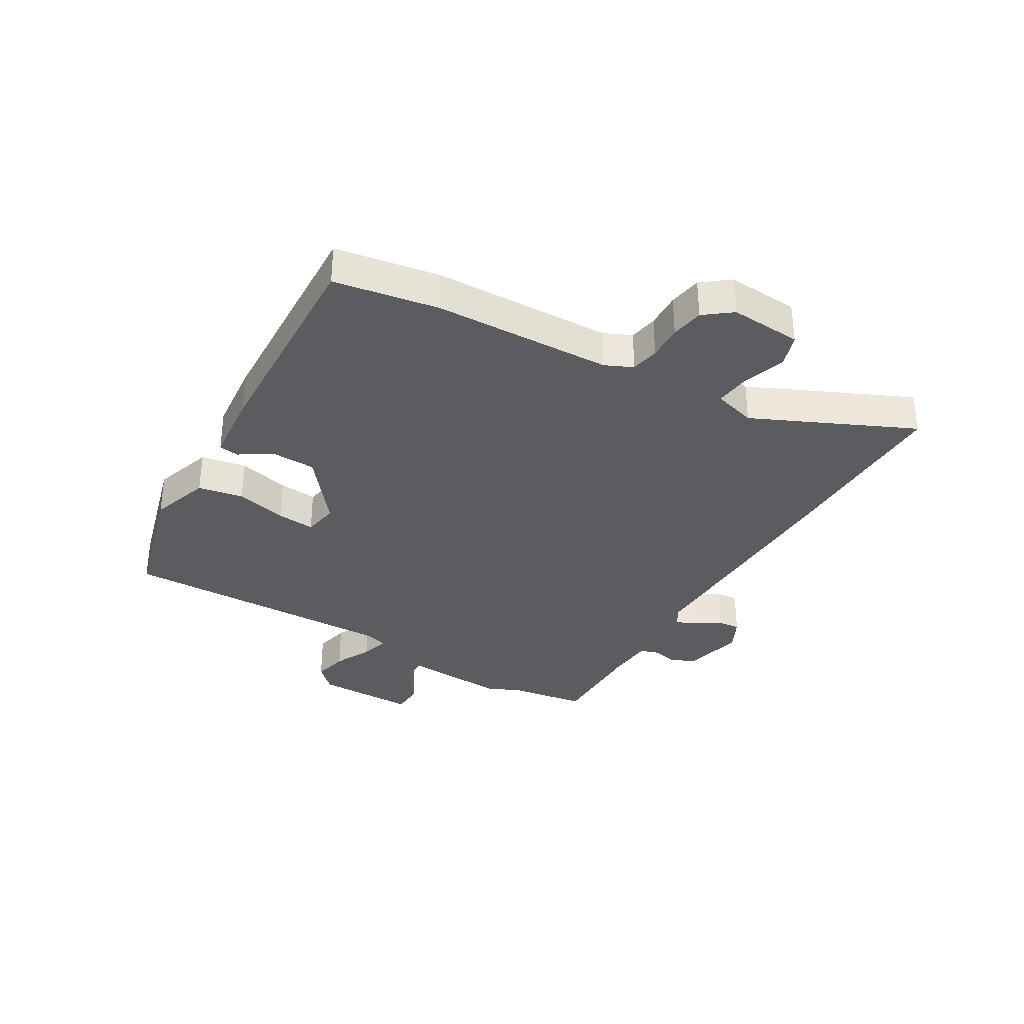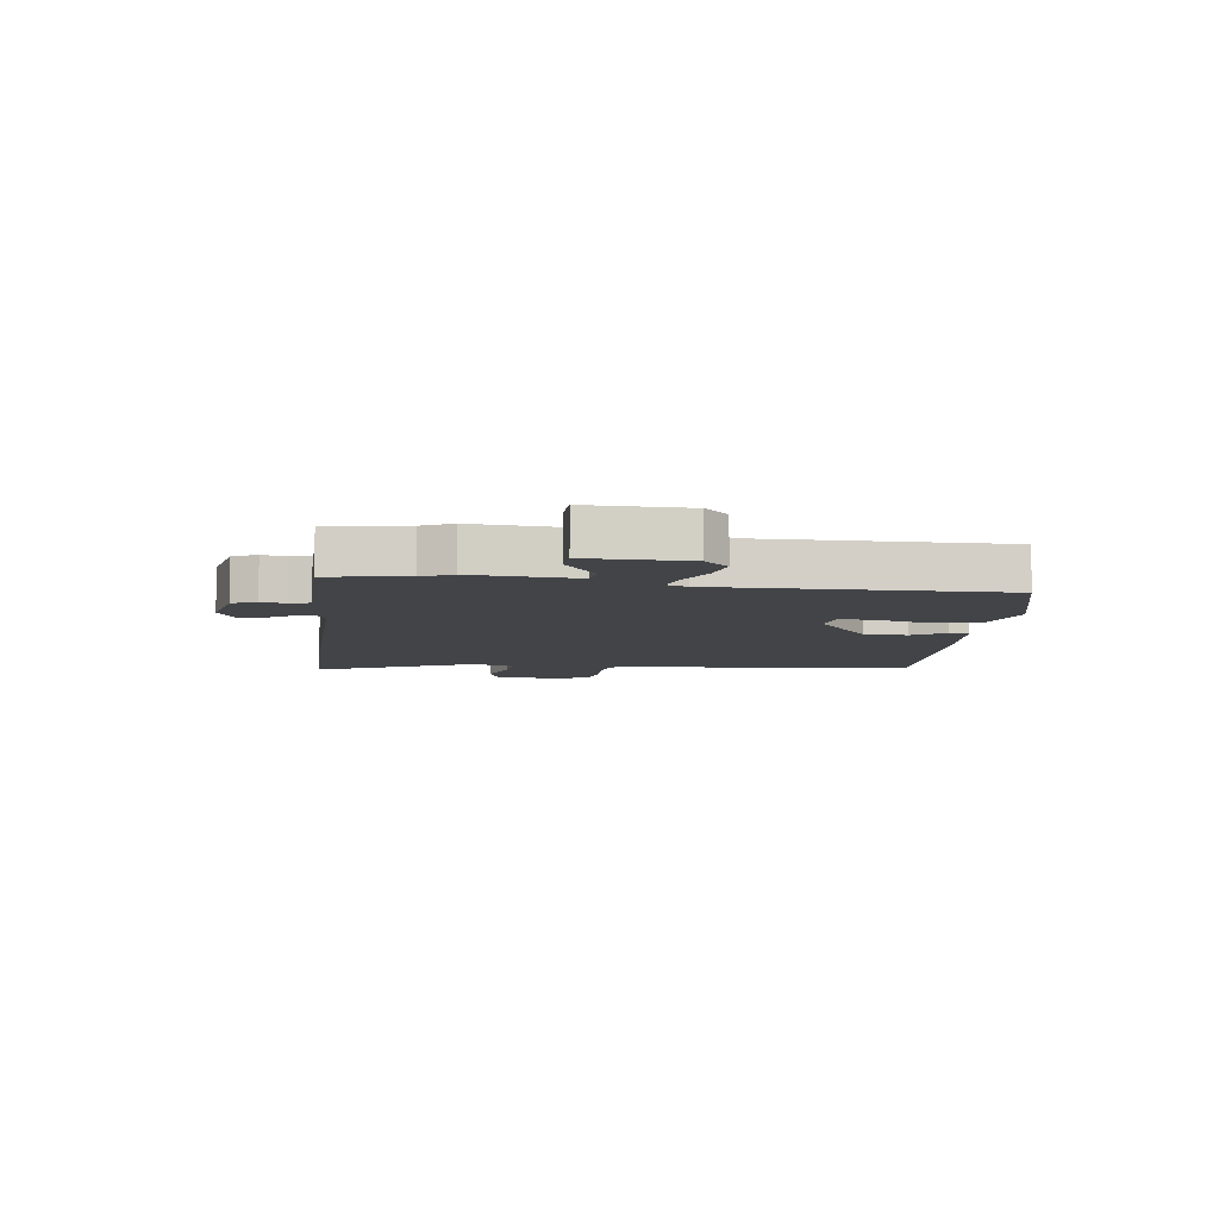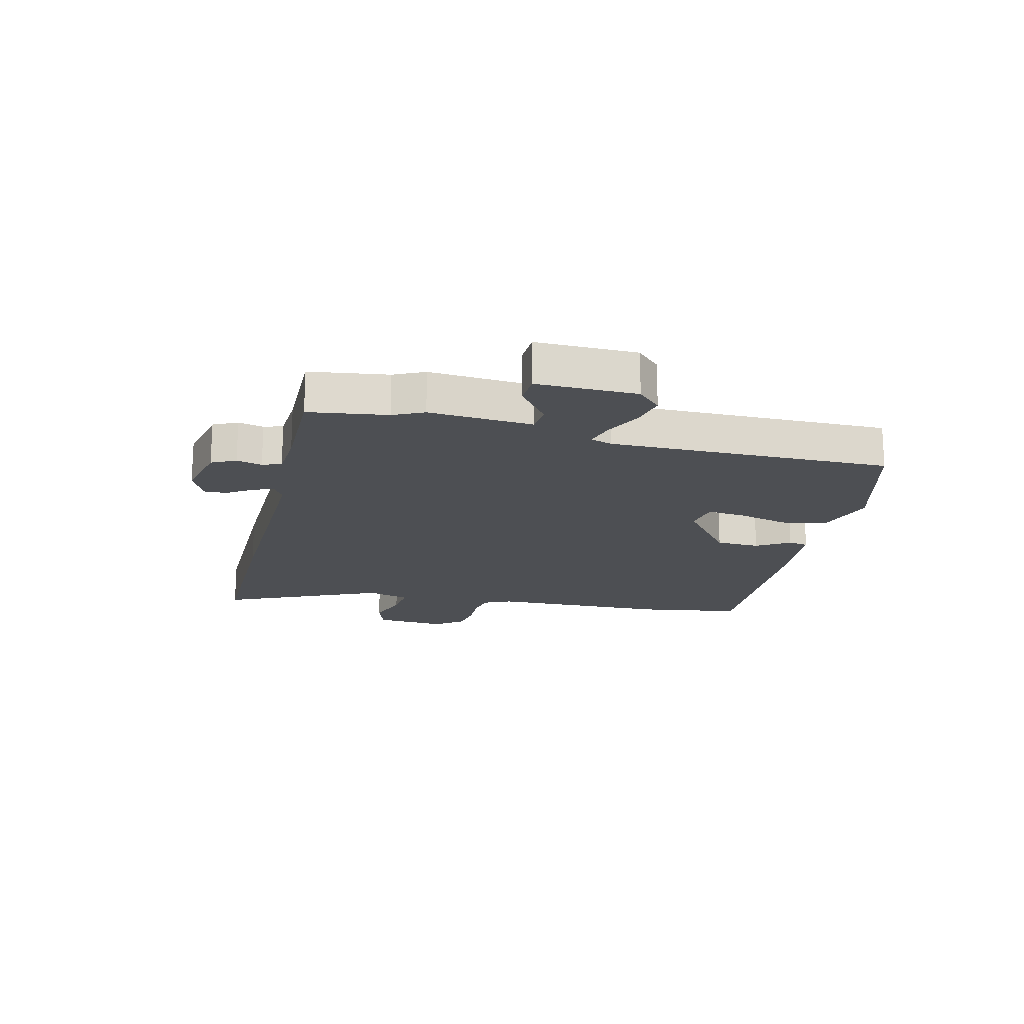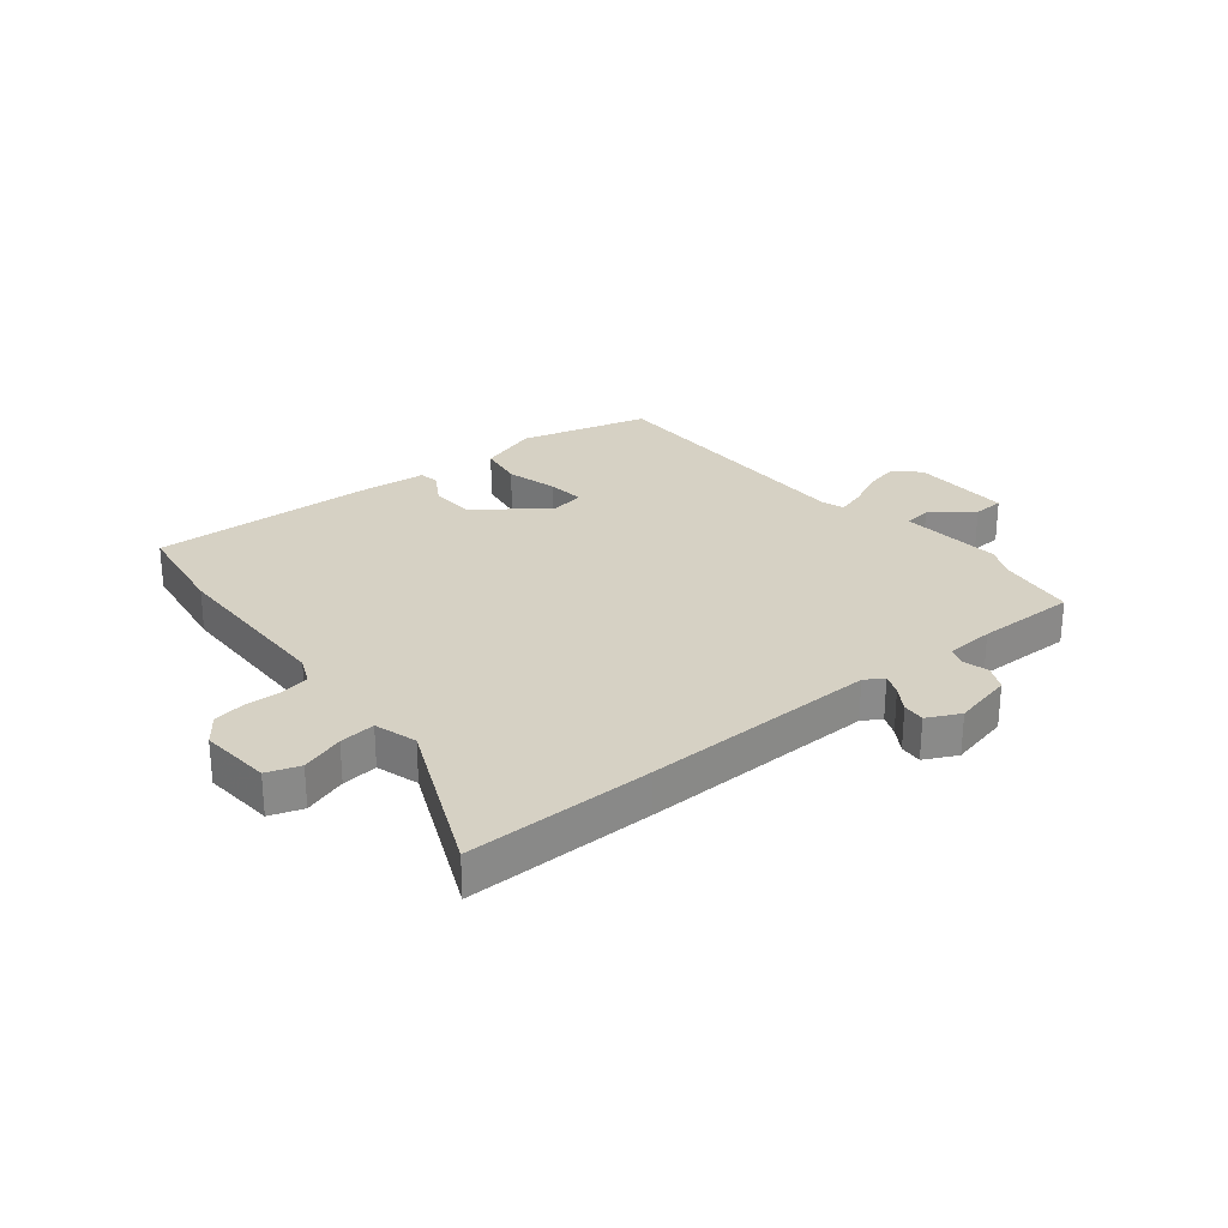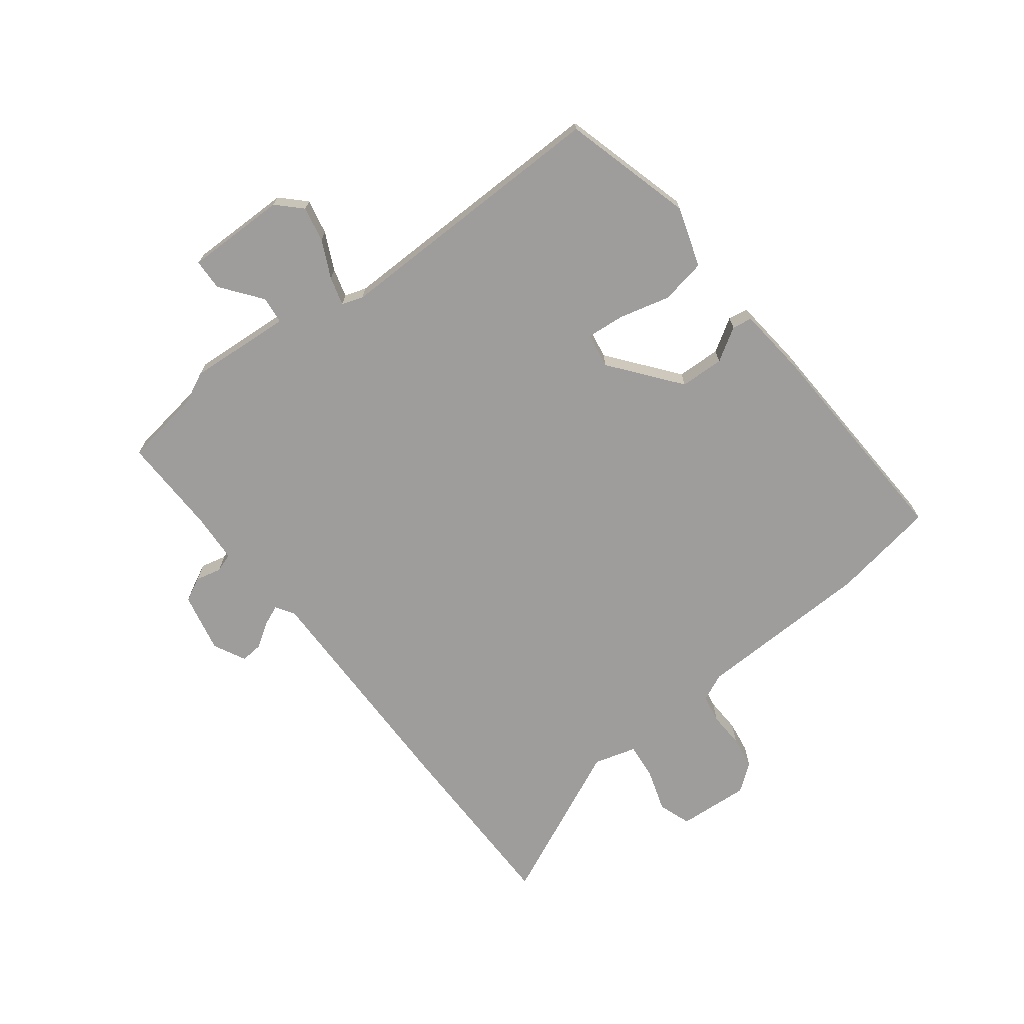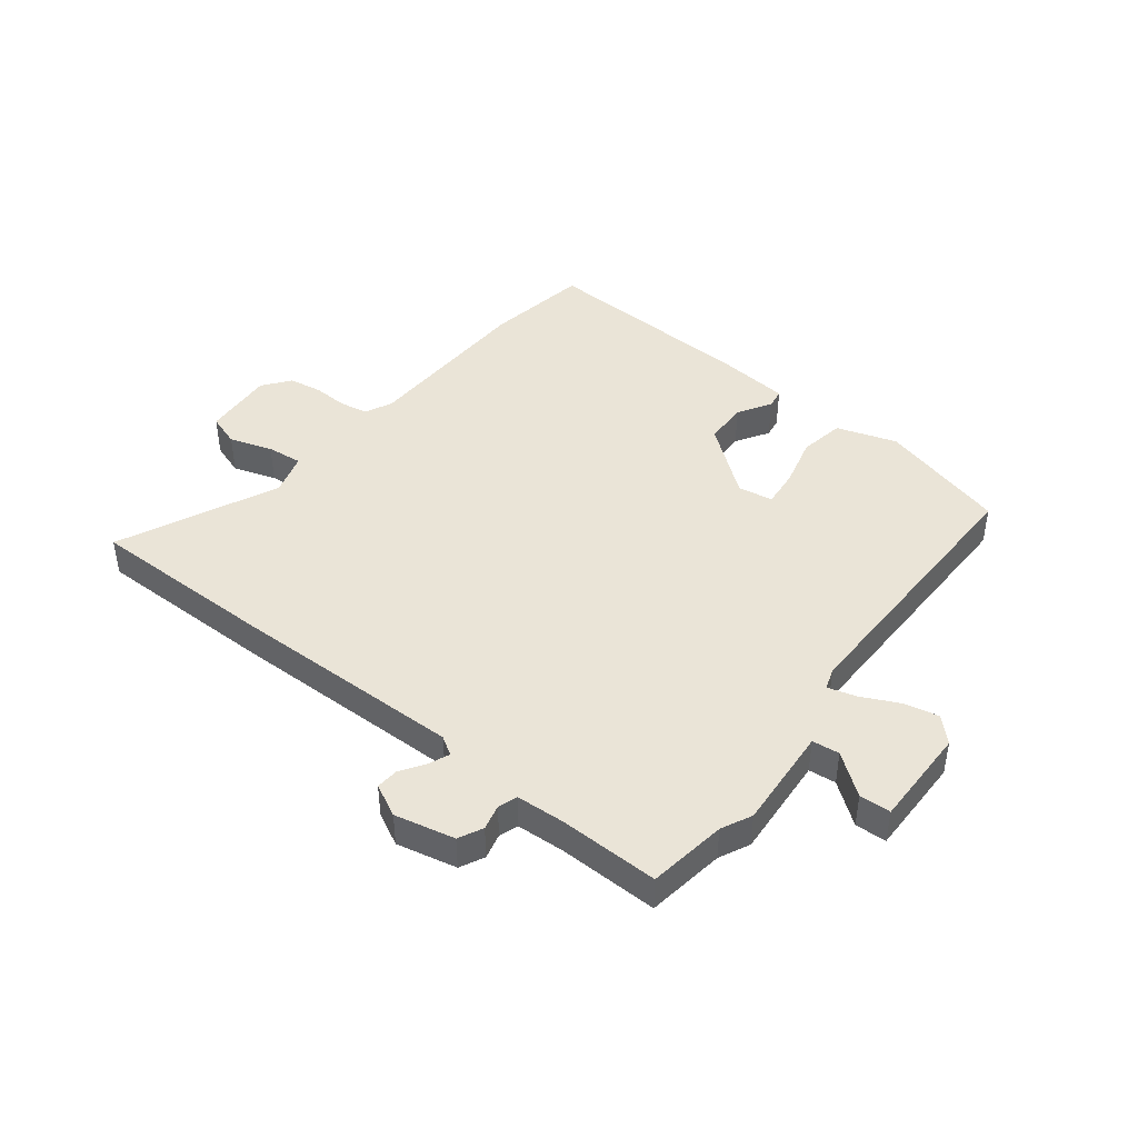
<metadata>
{"format":"obj","ext":"obj","renderer":"f3d","projection":"perspective","resolution":1024,"background":"white","views":[{"elev":-33.8,"azim":58.3,"up":"+Y"},{"elev":-7.7,"azim":-98.8,"up":"+Y"},{"elev":-17.9,"azim":-105.1,"up":"+Y"},{"elev":26.9,"azim":139.2,"up":"+Y"},{"elev":-70.4,"azim":-53.6,"up":"+Y"},{"elev":43.7,"azim":-143.3,"up":"+Y"}]}
</metadata>
<code>
v 0.486 0.07 0.574
v 0.52 0.07 0.392
v 0.535 0.07 0.081
v 0.558 0.07 0.033
v 0.608 0.07 0.025
v 0.67 0.07 0.029
v 0.728 0.07 0.021
v 0.766 0.07 -0.026
v 0.76 0.07 -0.152
v 0.703 0.07 -0.173
v 0.627 0.07 -0.15
v 0.564 0.07 -0.145
v 0.544 0.07 -0.22
v 0.677 0.07 -0.496
v 0.349 0.07 -0.503
v -0.064 0.07 -0.506
v -0.096 0.07 -0.527
v -0.08 0.07 -0.563
v -0.051 0.07 -0.605
v -0.047 0.07 -0.644
v -0.103 0.07 -0.674
v -0.209 0.07 -0.653
v -0.231 0.07 -0.611
v -0.221 0.07 -0.566
v -0.233 0.07 -0.533
v -0.318 0.07 -0.53
v -0.494 0.07 -0.537
v -0.517 0.07 -0.4
v -0.544 0.07 -0.347
v -0.535 0.07 -0.165
v -0.583 0.07 -0.161
v -0.653 0.07 -0.217
v -0.708 0.07 -0.216
v -0.71 0.07 -0.04
v -0.67 0.07 0.002
v -0.608 0.07 -0.01
v -0.542 0.07 -0.04
v -0.492 0.07 -0.053
v -0.48 0.07 -0.015
v -0.496 0.07 0.478
v -0.27 0.07 0.545
v -0.164 0.07 0.513
v -0.148 0.07 0.434
v -0.169 0.07 0.344
v -0.174 0.07 0.277
v -0.112 0.07 0.268
v 0.006 0.07 0.365
v 0.007 0.07 0.442
v -0.03 0.07 0.499
v -0.025 0.07 0.534
v 0.1 0.07 0.549
v 0.486 0 0.574
v 0.52 0 0.392
v 0.535 0 0.081
v 0.558 0 0.033
v 0.608 0 0.025
v 0.67 0 0.029
v 0.728 0 0.021
v 0.766 0 -0.026
v 0.76 0 -0.152
v 0.703 0 -0.173
v 0.627 0 -0.15
v 0.564 0 -0.145
v 0.544 0 -0.22
v 0.677 0 -0.496
v 0.349 0 -0.503
v -0.064 0 -0.506
v -0.096 0 -0.527
v -0.08 0 -0.563
v -0.051 0 -0.605
v -0.047 0 -0.644
v -0.103 0 -0.674
v -0.209 0 -0.653
v -0.231 0 -0.611
v -0.221 0 -0.566
v -0.233 0 -0.533
v -0.318 0 -0.53
v -0.494 0 -0.537
v -0.517 0 -0.4
v -0.544 0 -0.347
v -0.535 0 -0.165
v -0.583 0 -0.161
v -0.653 0 -0.217
v -0.708 0 -0.216
v -0.71 0 -0.04
v -0.67 0 0.002
v -0.608 0 -0.01
v -0.542 0 -0.04
v -0.492 0 -0.053
v -0.48 0 -0.015
v -0.496 0 0.478
v -0.27 0 0.545
v -0.164 0 0.513
v -0.148 0 0.434
v -0.169 0 0.344
v -0.174 0 0.277
v -0.112 0 0.268
v 0.006 0 0.365
v 0.007 0 0.442
v -0.03 0 0.499
v -0.025 0 0.534
v 0.1 0 0.549
f 48 49 50 51
f 47 48 51 1
f 46 47 1 2
f 41 42 43 44
f 39 40 41 44
f 38 39 44 45
f 34 35 36 37
f 34 37 38
f 31 32 33 34
f 30 31 34 38
f 28 29 30 38
f 26 27 28 38
f 25 26 38 45
f 21 22 23 24
f 18 19 20 21
f 17 18 21 24
f 16 17 24 25
f 13 14 15 16
f 12 13 16 25
f 8 9 10 11
f 8 11 12
f 5 6 7 8
f 4 5 8 12
f 3 4 12 25
f 46 2 3 25
f 25 45 46
f 102 101 100 99
f 52 102 99 98
f 53 52 98 97
f 95 94 93 92
f 95 92 91 90
f 96 95 90 89
f 88 87 86 85
f 89 88 85
f 85 84 83 82
f 89 85 82 81
f 89 81 80 79
f 89 79 78 77
f 96 89 77 76
f 75 74 73 72
f 72 71 70 69
f 75 72 69 68
f 76 75 68 67
f 67 66 65 64
f 76 67 64 63
f 62 61 60 59
f 63 62 59
f 59 58 57 56
f 63 59 56 55
f 76 63 55 54
f 76 54 53 97
f 97 96 76
f 1 52 53 2
f 2 53 54 3
f 3 54 55 4
f 4 55 56 5
f 5 56 57 6
f 6 57 58 7
f 7 58 59 8
f 8 59 60 9
f 9 60 61 10
f 10 61 62 11
f 11 62 63 12
f 12 63 64 13
f 13 64 65 14
f 14 65 66 15
f 15 66 67 16
f 16 67 68 17
f 17 68 69 18
f 18 69 70 19
f 19 70 71 20
f 20 71 72 21
f 21 72 73 22
f 22 73 74 23
f 23 74 75 24
f 24 75 76 25
f 25 76 77 26
f 26 77 78 27
f 27 78 79 28
f 28 79 80 29
f 29 80 81 30
f 30 81 82 31
f 31 82 83 32
f 32 83 84 33
f 33 84 85 34
f 34 85 86 35
f 35 86 87 36
f 36 87 88 37
f 37 88 89 38
f 38 89 90 39
f 39 90 91 40
f 40 91 92 41
f 41 92 93 42
f 42 93 94 43
f 43 94 95 44
f 44 95 96 45
f 45 96 97 46
f 46 97 98 47
f 47 98 99 48
f 48 99 100 49
f 49 100 101 50
f 50 101 102 51
f 51 102 52 1

</code>
